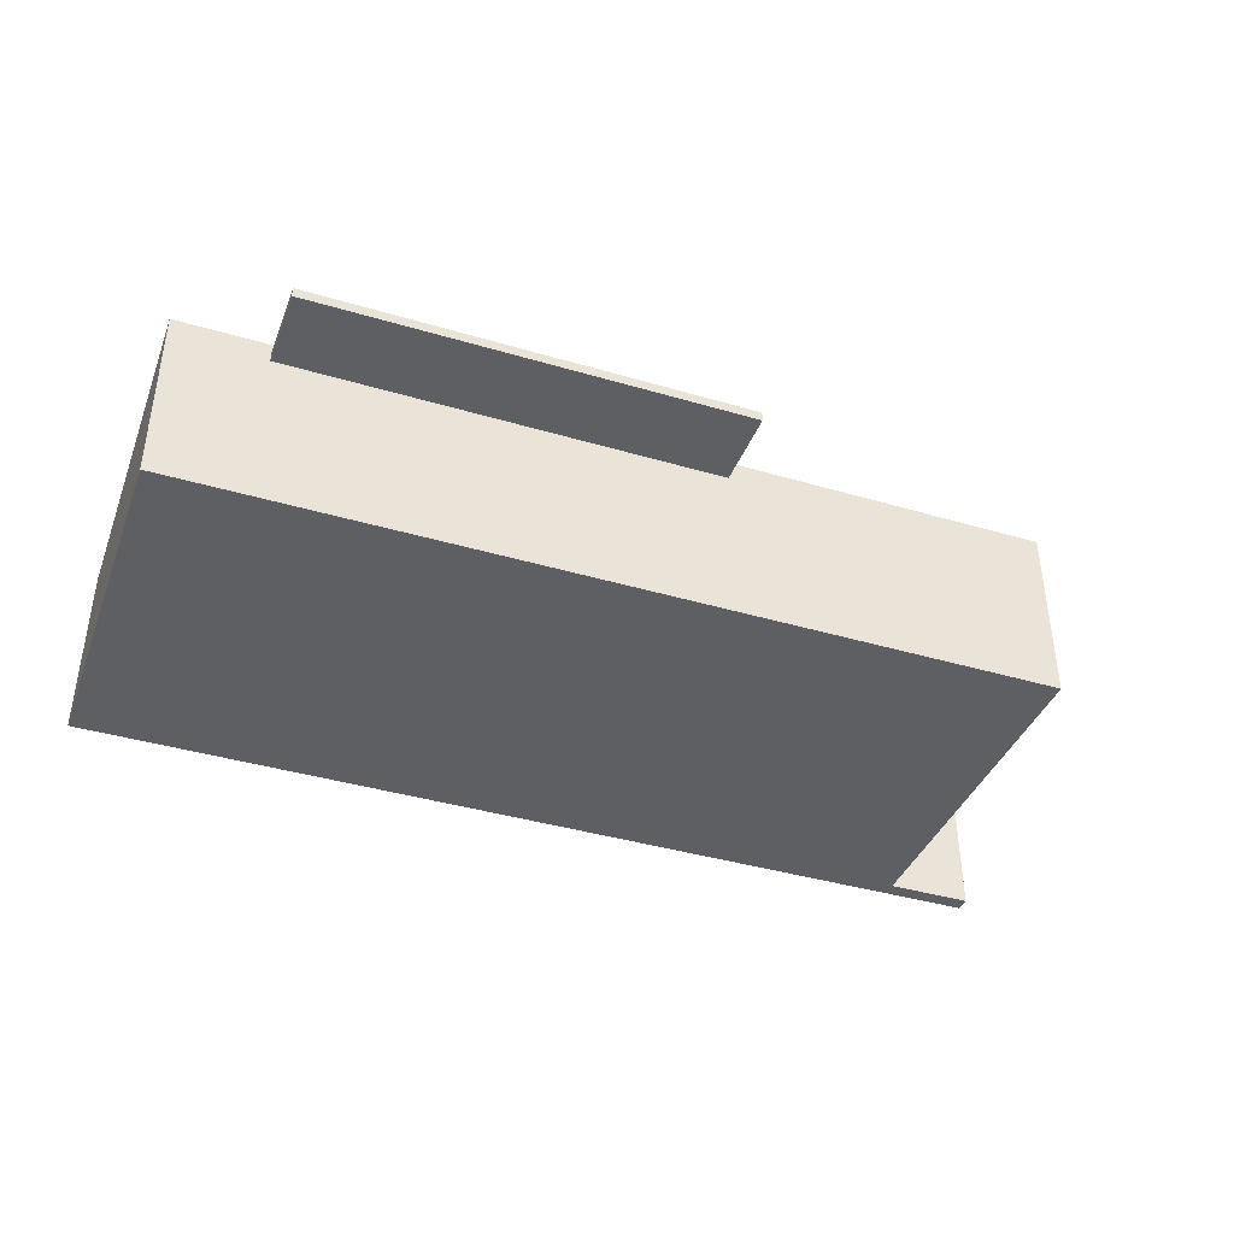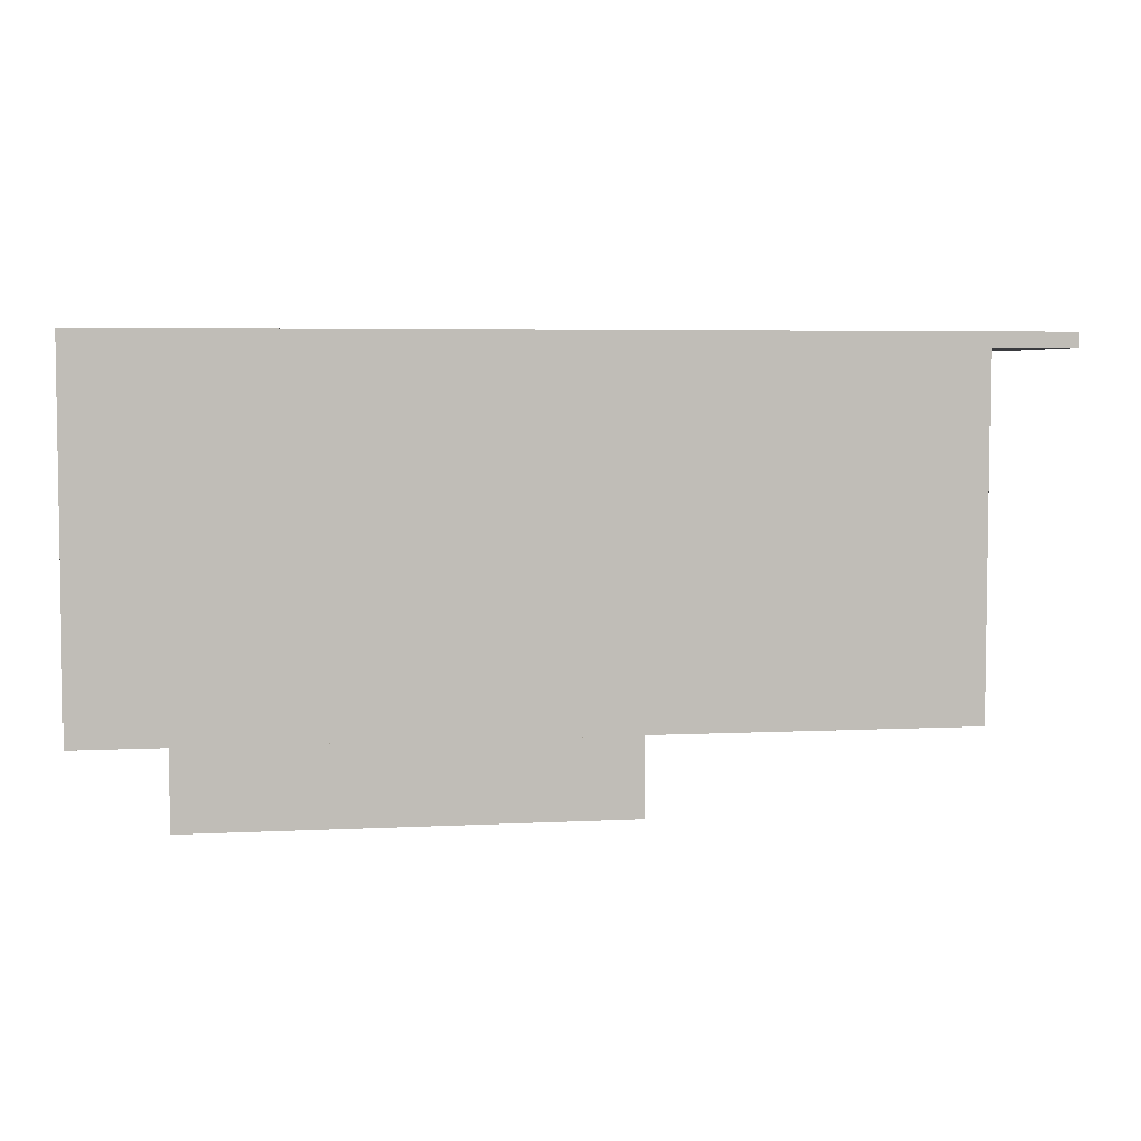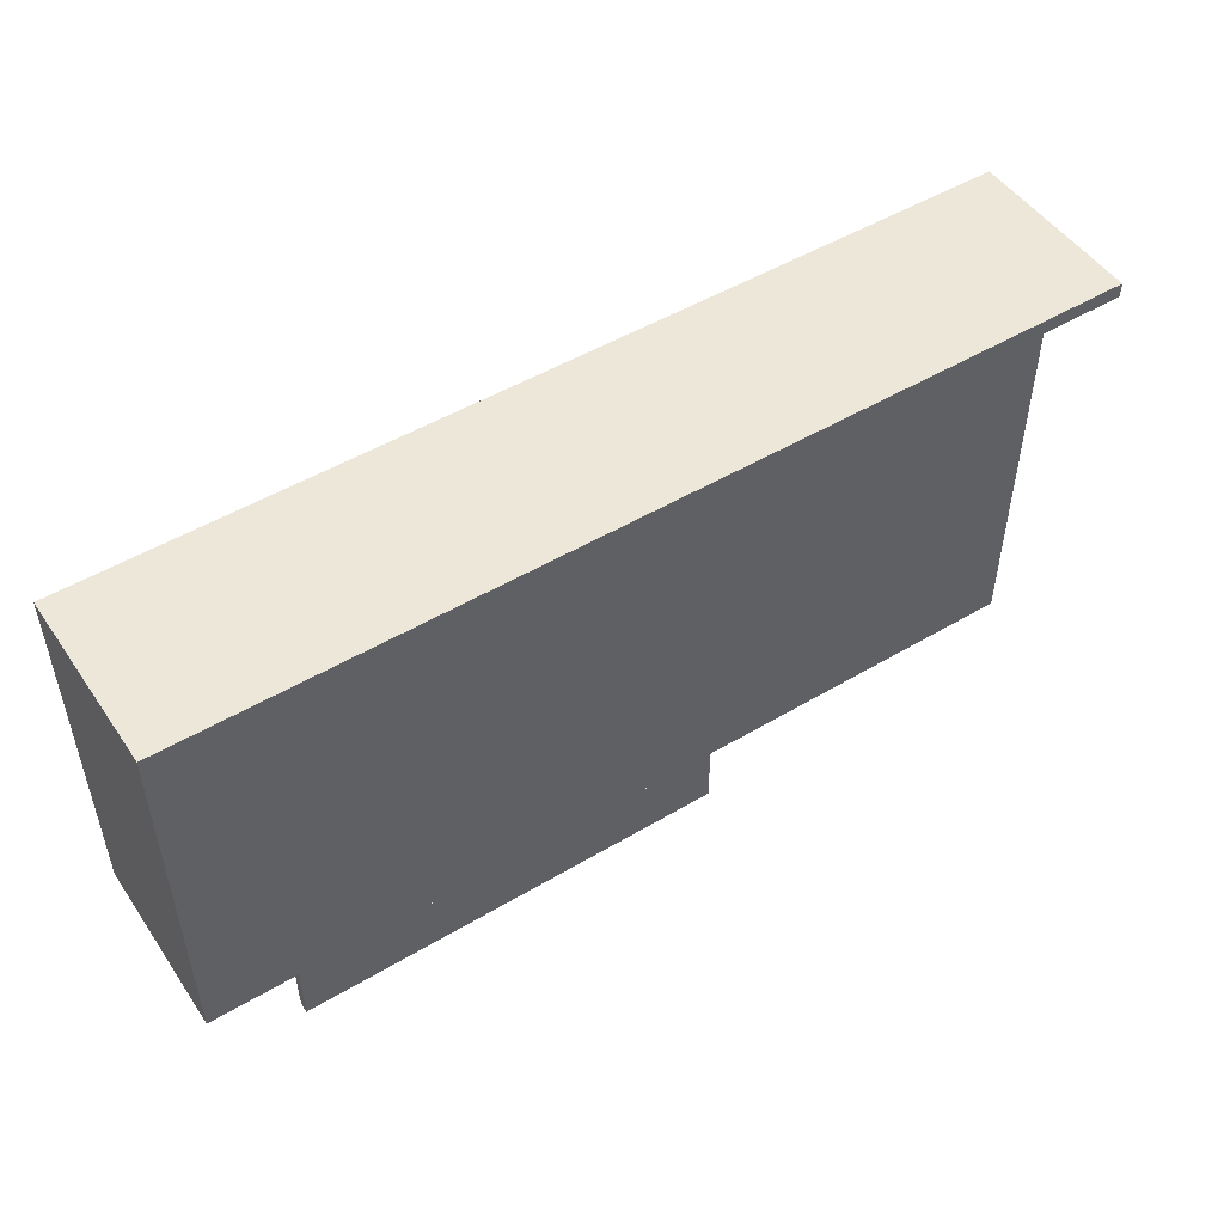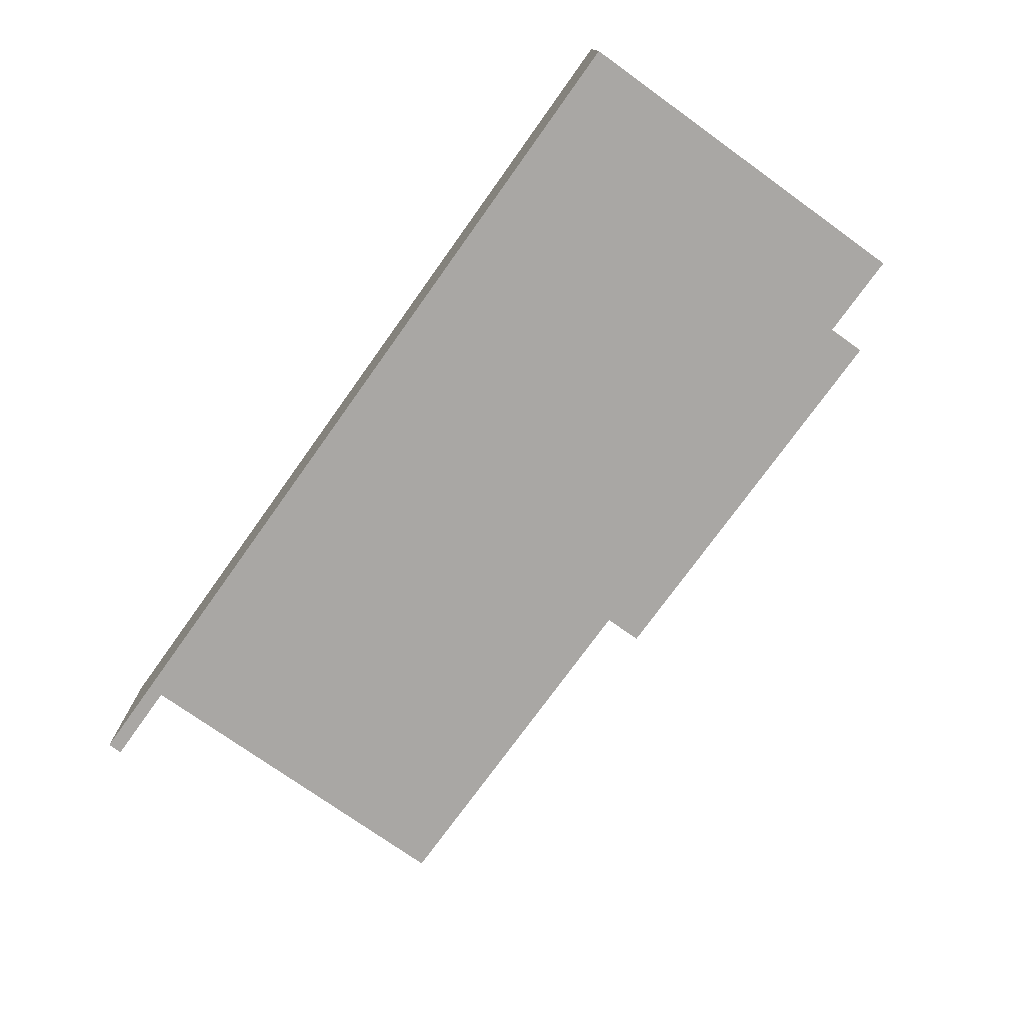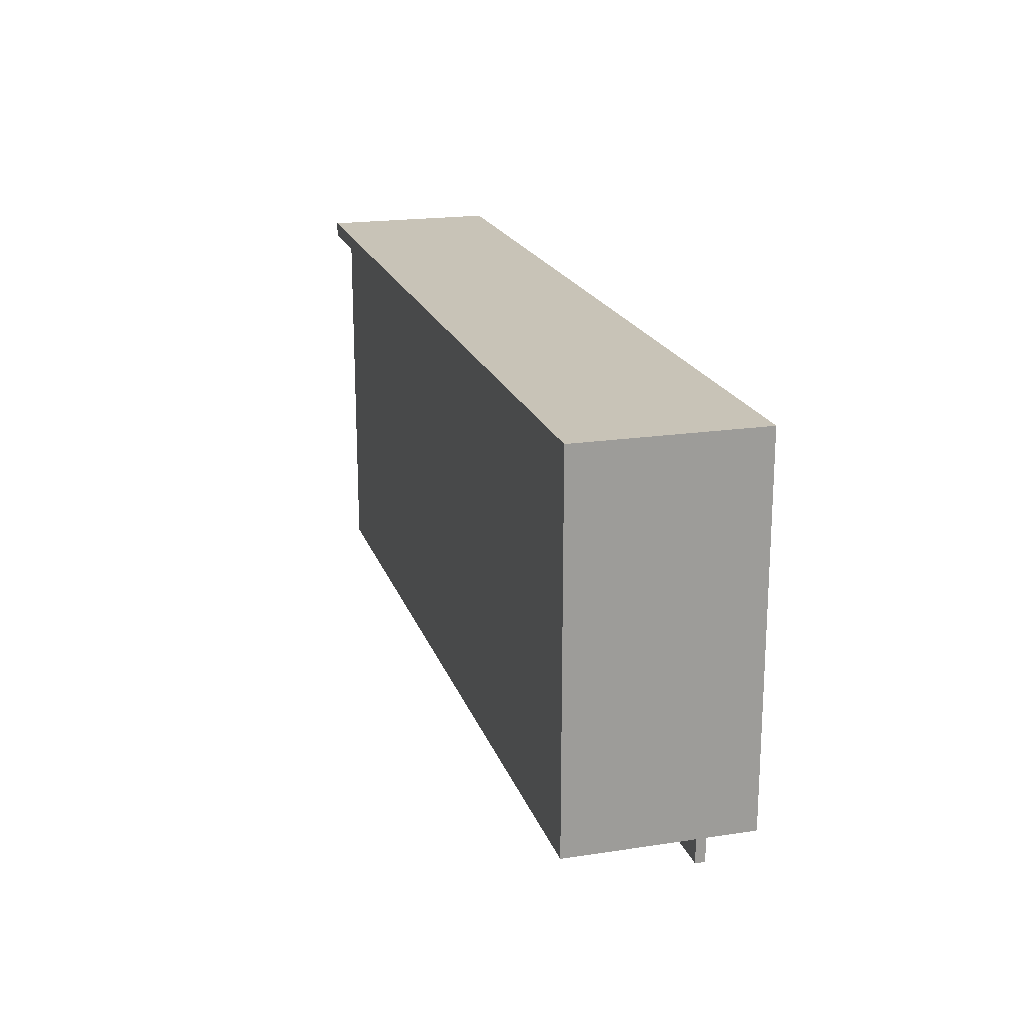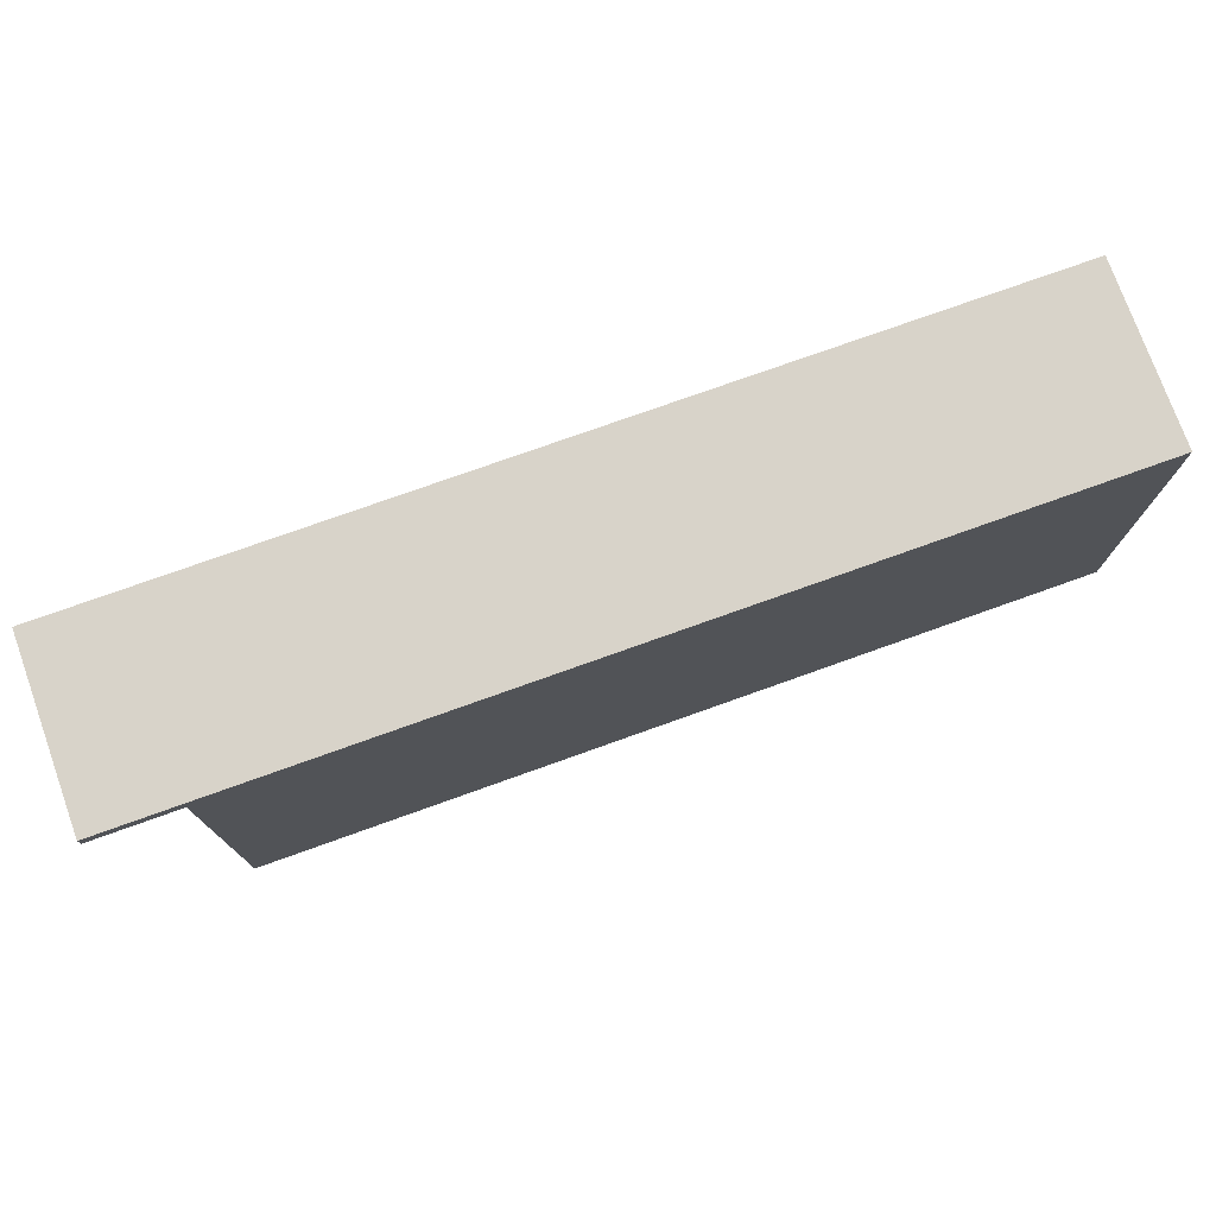
<metadata>
{"format":"obj","ext":"obj","renderer":"f3d","projection":"perspective","resolution":1024,"background":"white","views":[{"elev":-39.7,"azim":-20.1,"up":"+Z"},{"elev":4.9,"azim":-9.2,"up":"+Y"},{"elev":49.9,"azim":-33.2,"up":"+Y"},{"elev":-74.8,"azim":-125.6,"up":"+Z"},{"elev":19.6,"azim":-105.9,"up":"+Y"},{"elev":75.8,"azim":160.3,"up":"+Y"}]}
</metadata>
<code>
o obj_0
v 78.88 73.59 12.99
v 61.88 73.59 12.99
v 61.88 73.59 -23.01
v 78.88 73.59 -23.01
v 58.88 76.59 12.99
v 58.88 73.59 12.99
v 78.88 76.59 12.99
v 78.88 76.59 -23.01
v 58.88 73.59 -23.01
v 58.88 76.59 -23.01
v 61.88 2.591 -23.01
v -107.5 76.59 -23.01
v -107.5 76.59 12.99
v -107.5 2.591 12.99
v 61.88 2.591 12.99
v -89.27 2.591 11.01
v -2.917 2.591 11.01
v -107.5 2.591 -23.01
v -89.27 2.591 9.013
v -2.917 2.591 9.013
v -2.917 -13.41 9.013
v -89.27 -13.41 9.013
v -89.27 -13.41 11.01
v -2.917 -13.41 11.01
f 3 4 2
f 1 2 4
f 5 6 2
f 1 7 2
f 5 2 7
f 8 4 3
f 9 10 3
f 8 3 10
f 7 1 4
f 7 4 8
f 13 14 6
f 13 6 5
f 8 10 5
f 8 5 7
f 15 2 6
f 15 6 14
f 16 17 14
f 14 17 15
f 18 9 11
f 3 11 9
f 19 16 14
f 19 14 18
f 20 21 22
f 20 22 19
f 10 12 5
f 13 12 18
f 16 19 22
f 16 22 23
f 21 24 23
f 21 23 22
f 17 20 15
f 18 11 20
f 20 17 24
f 20 24 21
f 15 3 2
f 13 18 14
f 16 23 24
f 16 24 17
f 3 15 11
f 12 9 18
f 10 9 12
f 13 5 12
f 15 20 11
f 19 18 20

</code>
